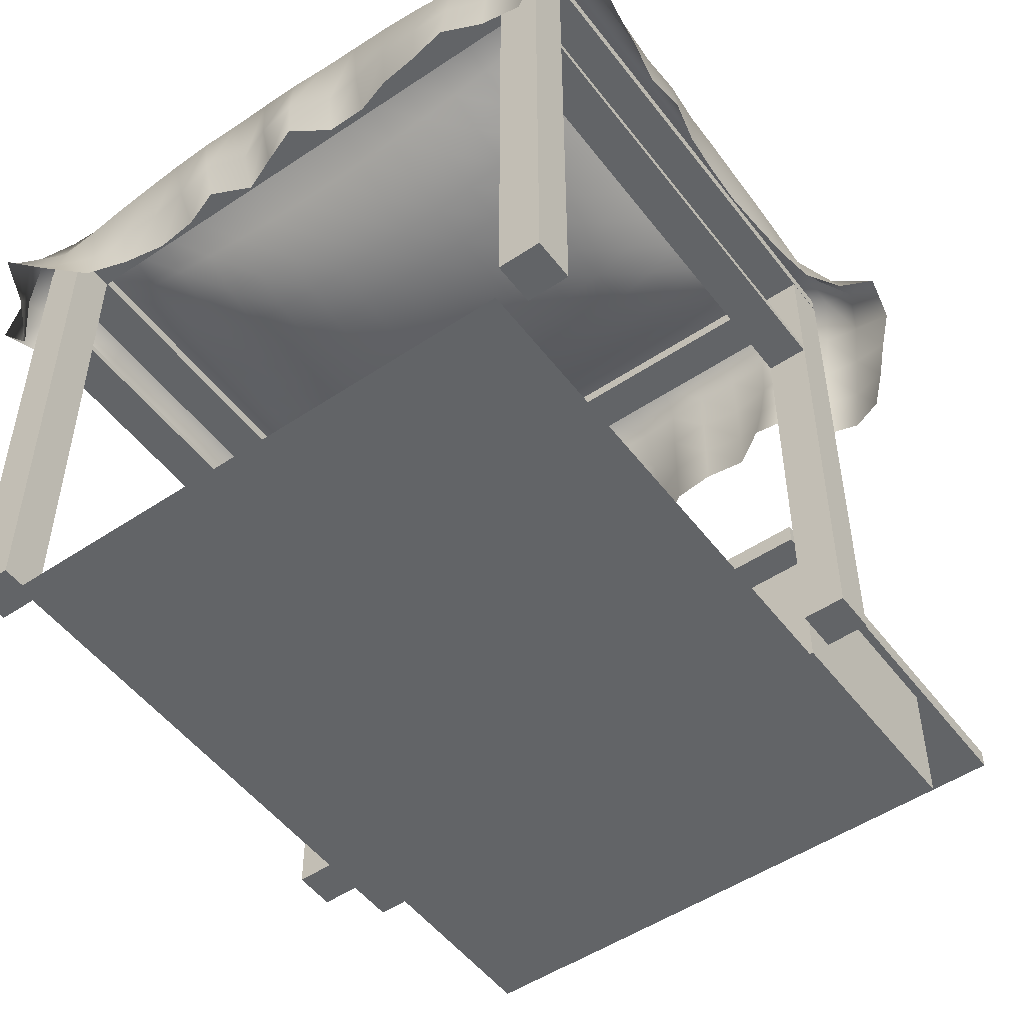
<metadata>
{"format":"obj","ext":"obj","renderer":"f3d","projection":"perspective","resolution":1024,"background":"white","views":[{"elev":-51.1,"azim":36.1,"up":"+Y"}]}
</metadata>
<code>
g default
v -0.1446 0.3817 -2.519
v -1.69 0.3817 -2.519
v -0.1446 0.4367 -2.519
v -1.69 0.4367 -2.519
v -0.1446 0.4367 -1.419
v -1.69 0.4367 -1.419
v -0.1446 0.3817 -1.419
v -1.69 0.3817 -1.419
v 0.1143 1.001 -1.588
v 0.01616 1.034 -1.648
v -0.09807 1.062 -1.637
v -0.1443 1.067 -1.526
v -0.2633 1.077 -1.52
v -0.3609 1.078 -1.591
v -0.4792 1.082 -1.579
v -0.5977 1.089 -1.597
v -0.6949 1.101 -1.667
v -0.8069 1.112 -1.708
v -0.9243 1.105 -1.688
v -1.04 1.115 -1.716
v -1.151 1.103 -1.673
v -1.249 1.084 -1.605
v -1.362 1.075 -1.564
v -1.48 1.072 -1.584
v -1.593 1.07 -1.62
v -1.661 1.061 -1.523
v -1.776 1.042 -1.542
v -1.888 1.024 -1.578
v -1.963 1.005 -1.67
v 0.148 1.117 -1.581
v 0.04393 1.152 -1.629
v -0.06822 1.18 -1.627
v -0.1354 1.188 -1.532
v -0.2497 1.197 -1.542
v -0.357 1.201 -1.591
v -0.4738 1.204 -1.573
v -0.5914 1.21 -1.586
v -0.6921 1.222 -1.647
v -0.8082 1.228 -1.669
v -0.9243 1.221 -1.65
v -1.038 1.231 -1.678
v -1.146 1.217 -1.633
v -1.251 1.203 -1.577
v -1.367 1.197 -1.557
v -1.482 1.194 -1.587
v -1.597 1.193 -1.608
v -1.682 1.181 -1.529
v -1.796 1.163 -1.543
v -1.898 1.145 -1.596
v -1.984 1.125 -1.676
v 0.1793 1.232 -1.568
v 0.06954 1.274 -1.603
v -0.03866 1.302 -1.611
v -0.1232 1.312 -1.536
v -0.237 1.319 -1.557
v -0.3517 1.325 -1.581
v -0.4682 1.326 -1.565
v -0.5849 1.332 -1.575
v -0.6928 1.342 -1.62
v -0.8085 1.344 -1.625
v -0.9238 1.339 -1.612
v -1.037 1.348 -1.637
v -1.146 1.335 -1.601
v -1.257 1.326 -1.566
v -1.373 1.32 -1.557
v -1.488 1.317 -1.577
v -1.603 1.316 -1.591
v -1.704 1.305 -1.532
v -1.813 1.287 -1.549
v -1.903 1.268 -1.619
v -2.008 1.245 -1.674
v 0.214 1.346 -1.558
v 0.09934 1.39 -1.575
v -0.006915 1.426 -1.583
v -0.1127 1.437 -1.542
v -0.2287 1.444 -1.554
v -0.3469 1.448 -1.562
v -0.4638 1.451 -1.561
v -0.5789 1.456 -1.569
v -0.6936 1.463 -1.583
v -0.8086 1.462 -1.581
v -0.923 1.461 -1.578
v -1.037 1.465 -1.588
v -1.15 1.458 -1.576
v -1.264 1.451 -1.567
v -1.378 1.445 -1.558
v -1.493 1.441 -1.559
v -1.609 1.44 -1.569
v -1.722 1.431 -1.54
v -1.825 1.412 -1.573
v -1.926 1.39 -1.621
v -2.044 1.354 -1.634
v 0.225 1.421 -1.47
v 0.1266 1.484 -1.512
v 0.02765 1.563 -1.545
v -0.1025 1.566 -1.534
v -0.2248 1.567 -1.528
v -0.3437 1.568 -1.525
v -0.4612 1.57 -1.524
v -0.578 1.571 -1.522
v -0.6936 1.572 -1.519
v -0.8082 1.572 -1.519
v -0.923 1.572 -1.519
v -1.037 1.572 -1.52
v -1.152 1.571 -1.523
v -1.267 1.57 -1.526
v -1.383 1.568 -1.526
v -1.498 1.566 -1.528
v -1.615 1.563 -1.537
v -1.735 1.559 -1.548
v -1.855 1.552 -1.567
v -1.966 1.486 -1.552
v -2.059 1.408 -1.527
v 0.1489 1.366 -1.392
v 0.07769 1.468 -1.405
v 0.02386 1.584 -1.416
v -0.09728 1.581 -1.417
v -0.2204 1.58 -1.409
v -0.34 1.58 -1.401
v -0.4584 1.579 -1.395
v -0.5753 1.578 -1.39
v -0.6919 1.577 -1.386
v -0.8079 1.576 -1.385
v -0.9236 1.576 -1.385
v -1.039 1.577 -1.387
v -1.155 1.578 -1.39
v -1.271 1.581 -1.394
v -1.387 1.585 -1.4
v -1.505 1.589 -1.408
v -1.624 1.591 -1.421
v -1.747 1.595 -1.435
v -1.87 1.591 -1.445
v -1.942 1.482 -1.434
v -1.992 1.371 -1.432
v 0.09403 1.344 -1.287
v 0.05961 1.462 -1.29
v 0.01866 1.574 -1.29
v -0.1011 1.576 -1.293
v -0.2156 1.541 -1.295
v -0.3354 1.529 -1.29
v -0.4535 1.521 -1.285
v -0.5716 1.514 -1.282
v -0.6894 1.509 -1.28
v -0.8071 1.507 -1.279
v -0.9247 1.508 -1.279
v -1.042 1.51 -1.28
v -1.16 1.513 -1.282
v -1.278 1.517 -1.286
v -1.396 1.522 -1.293
v -1.514 1.533 -1.3
v -1.635 1.54 -1.311
v -1.749 1.581 -1.314
v -1.869 1.578 -1.315
v -1.927 1.475 -1.317
v -1.955 1.356 -1.319
v 0.07463 1.344 -1.167
v 0.06809 1.465 -1.169
v 0.01589 1.574 -1.169
v -0.1085 1.579 -1.171
v -0.2161 1.523 -1.175
v -0.328 1.476 -1.18
v -0.4475 1.458 -1.179
v -0.5672 1.448 -1.177
v -0.6868 1.443 -1.175
v -0.8063 1.44 -1.174
v -0.9258 1.44 -1.175
v -1.045 1.442 -1.176
v -1.165 1.445 -1.178
v -1.285 1.451 -1.182
v -1.405 1.46 -1.187
v -1.525 1.477 -1.192
v -1.641 1.519 -1.191
v -1.746 1.579 -1.191
v -1.87 1.576 -1.193
v -1.932 1.473 -1.196
v -1.94 1.352 -1.2
v 0.06527 1.346 -1.046
v 0.071 1.469 -1.048
v 0.01367 1.576 -1.049
v -0.1142 1.578 -1.051
v -0.2186 1.513 -1.055
v -0.3254 1.453 -1.06
v -0.4429 1.419 -1.062
v -0.5634 1.402 -1.062
v -0.6845 1.393 -1.062
v -0.8058 1.389 -1.062
v -0.9271 1.389 -1.062
v -1.048 1.391 -1.063
v -1.17 1.396 -1.066
v -1.291 1.406 -1.068
v -1.412 1.424 -1.071
v -1.53 1.458 -1.071
v -1.639 1.516 -1.07
v -1.744 1.578 -1.07
v -1.871 1.574 -1.072
v -1.929 1.468 -1.074
v -1.928 1.347 -1.079
v 0.05771 1.351 -0.9263
v 0.07233 1.473 -0.9291
v 0.01124 1.579 -0.9306
v -0.1189 1.577 -0.9325
v -0.2191 1.503 -0.9355
v -0.3259 1.441 -0.9388
v -0.4414 1.4 -0.9413
v -0.5614 1.375 -0.9425
v -0.6833 1.363 -0.9429
v -0.8058 1.357 -0.9432
v -0.9285 1.356 -0.9438
v -1.051 1.359 -0.9451
v -1.174 1.367 -0.9467
v -1.296 1.382 -0.9485
v -1.416 1.409 -0.9496
v -1.531 1.452 -0.9496
v -1.637 1.516 -0.9492
v -1.744 1.578 -0.9499
v -1.873 1.574 -0.9517
v -1.923 1.463 -0.9542
v -1.921 1.343 -0.9575
v 0.06181 1.354 -0.8075
v 0.07417 1.477 -0.8108
v 0.008515 1.581 -0.8127
v -0.1216 1.575 -0.814
v -0.2227 1.503 -0.8159
v -0.3273 1.437 -0.8178
v -0.4415 1.391 -0.8193
v -0.5611 1.363 -0.8205
v -0.6832 1.348 -0.8212
v -0.8063 1.34 -0.8219
v -0.9298 1.339 -0.8228
v -1.053 1.343 -0.824
v -1.176 1.354 -0.8254
v -1.298 1.372 -0.8267
v -1.417 1.403 -0.8277
v -1.531 1.451 -0.8285
v -1.637 1.517 -0.829
v -1.744 1.578 -0.8302
v -1.874 1.573 -0.8321
v -1.927 1.462 -0.8334
v -1.915 1.34 -0.8366
v 0.07049 1.358 -0.6892
v 0.07451 1.48 -0.6938
v 0.006708 1.583 -0.6945
v -0.1228 1.574 -0.6956
v -0.2238 1.501 -0.6964
v -0.3284 1.436 -0.6969
v -0.4423 1.39 -0.6972
v -0.5619 1.361 -0.6979
v -0.6841 1.346 -0.6988
v -0.8074 1.338 -0.6998
v -0.9311 1.337 -0.7009
v -1.055 1.341 -0.702
v -1.178 1.352 -0.7031
v -1.3 1.371 -0.7044
v -1.418 1.403 -0.7059
v -1.531 1.452 -0.7077
v -1.635 1.521 -0.7089
v -1.745 1.578 -0.7106
v -1.876 1.572 -0.7126
v -1.919 1.458 -0.7137
v -1.916 1.338 -0.7158
v 0.09708 1.363 -0.5744
v 0.08311 1.486 -0.5759
v 0.00501 1.582 -0.5767
v -0.123 1.574 -0.5772
v -0.2238 1.502 -0.5767
v -0.3288 1.438 -0.5759
v -0.4437 1.395 -0.5752
v -0.5639 1.371 -0.5757
v -0.686 1.357 -0.5769
v -0.809 1.35 -0.5782
v -0.9322 1.349 -0.5794
v -1.056 1.352 -0.5803
v -1.178 1.362 -0.5811
v -1.3 1.379 -0.5822
v -1.419 1.408 -0.5841
v -1.533 1.454 -0.5868
v -1.639 1.519 -0.5888
v -1.747 1.579 -0.5912
v -1.876 1.571 -0.5923
v -1.922 1.458 -0.5936
v -1.924 1.336 -0.5946
v 0.08518 1.362 -0.4573
v 0.07872 1.484 -0.4583
v 0.005691 1.581 -0.4583
v -0.1215 1.575 -0.458
v -0.2227 1.505 -0.4569
v -0.3293 1.445 -0.4547
v -0.4467 1.412 -0.4539
v -0.5674 1.394 -0.4554
v -0.689 1.384 -0.4573
v -0.8109 1.378 -0.459
v -0.9331 1.377 -0.4602
v -1.055 1.379 -0.4608
v -1.178 1.385 -0.461
v -1.299 1.398 -0.4613
v -1.419 1.421 -0.4627
v -1.535 1.46 -0.4656
v -1.643 1.52 -0.4686
v -1.75 1.581 -0.4709
v -1.876 1.57 -0.4726
v -1.922 1.457 -0.473
v -1.928 1.336 -0.474
v 0.1083 1.365 -0.34
v 0.08508 1.486 -0.3395
v 0.006218 1.579 -0.3394
v -0.1181 1.577 -0.3386
v -0.221 1.512 -0.3368
v -0.3336 1.466 -0.3341
v -0.453 1.448 -0.3368
v -0.5728 1.436 -0.3399
v -0.6928 1.428 -0.3424
v -0.8132 1.424 -0.3446
v -0.9339 1.422 -0.3459
v -1.055 1.423 -0.346
v -1.176 1.427 -0.3452
v -1.296 1.435 -0.3438
v -1.416 1.449 -0.3431
v -1.534 1.475 -0.3446
v -1.644 1.53 -0.3485
v -1.754 1.58 -0.3496
v -1.877 1.569 -0.3523
v -1.921 1.457 -0.352
v -1.931 1.335 -0.3534
v 0.1244 1.368 -0.222
v 0.08124 1.484 -0.2195
v 0.007345 1.578 -0.2195
v -0.1135 1.578 -0.2182
v -0.2248 1.531 -0.2167
v -0.3428 1.521 -0.2229
v -0.4604 1.509 -0.2287
v -0.5785 1.498 -0.2313
v -0.697 1.491 -0.2343
v -0.8156 1.488 -0.2375
v -0.9346 1.487 -0.2391
v -1.054 1.487 -0.2389
v -1.173 1.489 -0.2369
v -1.292 1.493 -0.2333
v -1.411 1.501 -0.23
v -1.529 1.514 -0.2271
v -1.645 1.54 -0.2278
v -1.76 1.579 -0.2265
v -1.878 1.569 -0.2301
v -1.913 1.456 -0.2306
v -1.948 1.337 -0.2336
v 0.1462 1.378 -0.1031
v 0.08249 1.482 -0.1031
v 0.008123 1.579 -0.09584
v -0.1108 1.584 -0.096
v -0.2322 1.582 -0.1042
v -0.3498 1.579 -0.1142
v -0.4675 1.575 -0.1232
v -0.5843 1.571 -0.13
v -0.7012 1.568 -0.1349
v -0.8182 1.566 -0.1396
v -0.9354 1.566 -0.1419
v -1.053 1.566 -0.1415
v -1.171 1.567 -0.1386
v -1.287 1.568 -0.1333
v -1.404 1.572 -0.1275
v -1.523 1.575 -0.1192
v -1.642 1.574 -0.1088
v -1.764 1.571 -0.1017
v -1.879 1.571 -0.1049
v -1.932 1.459 -0.113
v -2 1.358 -0.126
v 0.2194 1.432 -0.02287
v 0.1218 1.505 0.008648
v 0.01183 1.567 0.03078
v -0.1175 1.567 0.02177
v -0.2377 1.569 0.02082
v -0.3559 1.573 0.01403
v -0.4722 1.581 0.006865
v -0.5881 1.589 -0.001481
v -0.7051 1.595 -0.009289
v -0.8215 1.596 -0.01468
v -0.9361 1.595 -0.01851
v -1.052 1.595 -0.01839
v -1.168 1.592 -0.01391
v -1.283 1.59 -0.006878
v -1.4 1.587 0.000505
v -1.517 1.583 0.007215
v -1.636 1.578 0.01354
v -1.759 1.576 0.01992
v -1.885 1.566 0.02637
v -1.976 1.472 -0.006183
v -2.063 1.392 -0.0291
v 0.216 1.385 0.08542
v 0.09746 1.415 0.08713
v -0.01399 1.431 0.05458
v -0.1267 1.446 0.05078
v -0.2434 1.458 0.06968
v -0.3624 1.469 0.07621
v -0.4802 1.481 0.07706
v -0.5964 1.493 0.07427
v -0.71 1.504 0.0713
v -0.8241 1.509 0.07431
v -0.937 1.511 0.07314
v -1.05 1.513 0.07093
v -1.164 1.506 0.07519
v -1.279 1.497 0.07458
v -1.396 1.487 0.0713
v -1.513 1.476 0.06695
v -1.63 1.468 0.05923
v -1.746 1.457 0.05618
v -1.852 1.45 0.09627
v -1.909 1.379 0.02383
v -1.982 1.305 -0.03954
v 0.1905 1.276 0.1241
v 0.07663 1.292 0.09995
v -0.02539 1.31 0.04209
v -0.1429 1.323 0.0424
v -0.2542 1.336 0.07929
v -0.3728 1.347 0.07696
v -0.4905 1.357 0.06786
v -0.6051 1.37 0.04536
v -0.7195 1.385 0.02869
v -0.826 1.382 0.08021
v -0.9405 1.386 0.06166
v -1.049 1.397 0.01891
v -1.156 1.381 0.06433
v -1.271 1.376 0.04597
v -1.387 1.369 0.03282
v -1.503 1.357 0.04103
v -1.62 1.345 0.04375
v -1.73 1.337 0.08742
v -1.821 1.348 0.161
v -1.862 1.28 0.07442
v -1.917 1.21 -0.00397
v 0.1757 1.155 0.1223
v 0.06166 1.172 0.09162
v -0.03786 1.19 0.02905
v -0.1557 1.202 0.04197
v -0.2664 1.214 0.08398
v -0.3822 1.226 0.05895
v -0.4994 1.238 0.04157
v -0.6113 1.257 0.001776
v -0.7308 1.268 -0.002979
v -0.8273 1.261 0.06788
v -0.9385 1.27 0.02442
v -1.047 1.284 -0.02288
v -1.147 1.262 0.03812
v -1.259 1.264 -0.002366
v -1.378 1.256 -0.01132
v -1.493 1.237 0.01885
v -1.606 1.224 0.06125
v -1.698 1.233 0.1414
v -1.787 1.25 0.221
v -1.81 1.182 0.125
v -1.857 1.113 0.03836
v -0.05875 1.503 -1.503
v -0.05875 1.503 -1.383
v -1.766 1.503 -1.503
v -1.766 1.503 -1.383
v -1.766 1.54 -1.503
v -1.766 1.54 -1.383
v -0.05875 1.54 -1.503
v -0.05875 1.54 -1.383
v -0.05875 1.503 -0.1221
v -0.05875 1.503 -0.002148
v -1.766 1.503 -0.1221
v -1.766 1.503 -0.002148
v -1.766 1.54 -0.1221
v -1.766 1.54 -0.002148
v -0.05875 1.54 -0.1221
v -0.05875 1.54 -0.002148
v -1.737 1.503 -0.002148
v -1.857 1.503 -0.002148
v -1.737 1.503 -1.502
v -1.857 1.503 -1.502
v -1.737 1.54 -1.502
v -1.857 1.54 -1.502
v -1.737 1.54 -0.002148
v -1.857 1.54 -0.002148
v 0 1.503 -0.002148
v -0.12 1.503 -0.002148
v 0 1.503 -1.502
v -0.12 1.503 -1.502
v 0 1.54 -1.502
v -0.12 1.54 -1.502
v 0 1.54 -0.002148
v -0.12 1.54 -0.002148
v 0 0 -1.506
v -0.12 0 -1.506
v 0 1.5 -1.506
v -0.12 1.5 -1.506
v 0 1.5 -1.386
v -0.12 1.5 -1.386
v 0 0 -1.386
v -0.12 0 -1.386
v -1.737 0 -0.12
v -1.857 0 -0.12
v -1.737 1.5 -0.12
v -1.857 1.5 -0.12
v -1.737 1.5 0
v -1.857 1.5 0
v -1.737 0 0
v -1.857 0 0
v 0 0 -0.12
v -0.12 0 -0.12
v 0 1.5 -0.12
v -0.12 1.5 -0.12
v 0 1.5 0
v -0.12 1.5 0
v 0 0 0
v -0.12 0 0
v -1.737 0 -1.506
v -1.857 0 -1.506
v -1.737 1.5 -1.506
v -1.857 1.5 -1.506
v -1.737 1.5 -1.386
v -1.857 1.5 -1.386
v -1.737 0 -1.386
v -1.857 0 -1.386
v -1.738 1.146 -1.437
v -1.855 1.146 -1.437
v -1.738 1.167 -1.437
v -1.855 1.167 -1.437
v -1.738 1.167 -0.009502
v -1.855 1.167 -0.009502
v -1.738 1.146 -0.009502
v -1.855 1.146 -0.009502
v -0.002033 1.146 -1.437
v -0.1193 1.146 -1.437
v -0.002033 1.167 -1.437
v -0.1193 1.167 -1.437
v -0.002033 1.167 -0.009502
v -0.1193 1.167 -0.009502
v -0.002033 1.146 -0.009502
v -0.1193 1.146 -0.009502
v -0.1683 0 -2.154
v -1.668 0 -2.154
v -0.1683 0.4033 -2.154
v -1.668 0.4033 -2.154
v -0.1683 0.4033 -1.506
v -1.668 0.4033 -1.506
v -0.1683 0 -1.506
v -1.668 0 -1.506
v -0.1779 0 -1.639
v -1.751 0 -1.639
v -0.1779 0 -0.06541
v -1.751 0 -0.06541
g MerchangStall_02
f 1 2 4 3
f 3 4 6 5
f 5 6 8 7
f 7 8 2 1
f 2 8 6 4
f 7 1 3 5
f 9 10 31 30
f 10 11 32 31
f 11 12 33 32
f 12 13 34 33
f 13 14 35 34
f 14 15 36 35
f 15 16 37 36
f 16 17 38 37
f 17 18 39 38
f 18 19 40 39
f 19 20 41 40
f 20 21 42 41
f 21 22 43 42
f 22 23 44 43
f 23 24 45 44
f 24 25 46 45
f 25 26 47 46
f 26 27 48 47
f 27 28 49 48
f 28 29 50 49
f 30 31 52 51
f 31 32 53 52
f 32 33 54 53
f 33 34 55 54
f 34 35 56 55
f 35 36 57 56
f 36 37 58 57
f 37 38 59 58
f 38 39 60 59
f 39 40 61 60
f 40 41 62 61
f 41 42 63 62
f 42 43 64 63
f 43 44 65 64
f 44 45 66 65
f 45 46 67 66
f 46 47 68 67
f 47 48 69 68
f 48 49 70 69
f 49 50 71 70
f 51 52 73 72
f 52 53 74 73
f 53 54 75 74
f 54 55 76 75
f 55 56 77 76
f 56 57 78 77
f 57 58 79 78
f 58 59 80 79
f 59 60 81 80
f 60 61 82 81
f 61 62 83 82
f 62 63 84 83
f 63 64 85 84
f 64 65 86 85
f 65 66 87 86
f 66 67 88 87
f 67 68 89 88
f 68 69 90 89
f 69 70 91 90
f 70 71 92 91
f 72 73 94 93
f 73 74 95 94
f 74 75 96 95
f 75 76 97 96
f 76 77 98 97
f 77 78 99 98
f 78 79 100 99
f 79 80 101 100
f 80 81 102 101
f 81 82 103 102
f 82 83 104 103
f 83 84 105 104
f 84 85 106 105
f 85 86 107 106
f 86 87 108 107
f 87 88 109 108
f 88 89 110 109
f 89 90 111 110
f 90 91 112 111
f 91 92 113 112
f 93 94 115 114
f 94 95 116 115
f 95 96 117 116
f 96 97 118 117
f 97 98 119 118
f 98 99 120 119
f 99 100 121 120
f 100 101 122 121
f 101 102 123 122
f 102 103 124 123
f 103 104 125 124
f 104 105 126 125
f 105 106 127 126
f 106 107 128 127
f 107 108 129 128
f 108 109 130 129
f 109 110 131 130
f 110 111 132 131
f 111 112 133 132
f 112 113 134 133
f 114 115 136 135
f 115 116 137 136
f 116 117 138 137
f 117 118 139 138
f 118 119 140 139
f 119 120 141 140
f 120 121 142 141
f 121 122 143 142
f 122 123 144 143
f 123 124 145 144
f 124 125 146 145
f 125 126 147 146
f 126 127 148 147
f 127 128 149 148
f 128 129 150 149
f 129 130 151 150
f 130 131 152 151
f 131 132 153 152
f 132 133 154 153
f 133 134 155 154
f 135 136 157 156
f 136 137 158 157
f 137 138 159 158
f 138 139 160 159
f 139 140 161 160
f 140 141 162 161
f 141 142 163 162
f 142 143 164 163
f 143 144 165 164
f 144 145 166 165
f 145 146 167 166
f 146 147 168 167
f 147 148 169 168
f 148 149 170 169
f 149 150 171 170
f 150 151 172 171
f 151 152 173 172
f 152 153 174 173
f 153 154 175 174
f 154 155 176 175
f 156 157 178 177
f 157 158 179 178
f 158 159 180 179
f 159 160 181 180
f 160 161 182 181
f 161 162 183 182
f 162 163 184 183
f 163 164 185 184
f 164 165 186 185
f 165 166 187 186
f 166 167 188 187
f 167 168 189 188
f 168 169 190 189
f 169 170 191 190
f 170 171 192 191
f 171 172 193 192
f 172 173 194 193
f 173 174 195 194
f 174 175 196 195
f 175 176 197 196
f 177 178 199 198
f 178 179 200 199
f 179 180 201 200
f 180 181 202 201
f 181 182 203 202
f 182 183 204 203
f 183 184 205 204
f 184 185 206 205
f 185 186 207 206
f 186 187 208 207
f 187 188 209 208
f 188 189 210 209
f 189 190 211 210
f 190 191 212 211
f 191 192 213 212
f 192 193 214 213
f 193 194 215 214
f 194 195 216 215
f 195 196 217 216
f 196 197 218 217
f 198 199 220 219
f 199 200 221 220
f 200 201 222 221
f 201 202 223 222
f 202 203 224 223
f 203 204 225 224
f 204 205 226 225
f 205 206 227 226
f 206 207 228 227
f 207 208 229 228
f 208 209 230 229
f 209 210 231 230
f 210 211 232 231
f 211 212 233 232
f 212 213 234 233
f 213 214 235 234
f 214 215 236 235
f 215 216 237 236
f 216 217 238 237
f 217 218 239 238
f 219 220 241 240
f 220 221 242 241
f 221 222 243 242
f 222 223 244 243
f 223 224 245 244
f 224 225 246 245
f 225 226 247 246
f 226 227 248 247
f 227 228 249 248
f 228 229 250 249
f 229 230 251 250
f 230 231 252 251
f 231 232 253 252
f 232 233 254 253
f 233 234 255 254
f 234 235 256 255
f 235 236 257 256
f 236 237 258 257
f 237 238 259 258
f 238 239 260 259
f 240 241 262 261
f 241 242 263 262
f 242 243 264 263
f 243 244 265 264
f 244 245 266 265
f 245 246 267 266
f 246 247 268 267
f 247 248 269 268
f 248 249 270 269
f 249 250 271 270
f 250 251 272 271
f 251 252 273 272
f 252 253 274 273
f 253 254 275 274
f 254 255 276 275
f 255 256 277 276
f 256 257 278 277
f 257 258 279 278
f 258 259 280 279
f 259 260 281 280
f 261 262 283 282
f 262 263 284 283
f 263 264 285 284
f 264 265 286 285
f 265 266 287 286
f 266 267 288 287
f 267 268 289 288
f 268 269 290 289
f 269 270 291 290
f 270 271 292 291
f 271 272 293 292
f 272 273 294 293
f 273 274 295 294
f 274 275 296 295
f 275 276 297 296
f 276 277 298 297
f 277 278 299 298
f 278 279 300 299
f 279 280 301 300
f 280 281 302 301
f 282 283 304 303
f 283 284 305 304
f 284 285 306 305
f 285 286 307 306
f 286 287 308 307
f 287 288 309 308
f 288 289 310 309
f 289 290 311 310
f 290 291 312 311
f 291 292 313 312
f 292 293 314 313
f 293 294 315 314
f 294 295 316 315
f 295 296 317 316
f 296 297 318 317
f 297 298 319 318
f 298 299 320 319
f 299 300 321 320
f 300 301 322 321
f 301 302 323 322
f 303 304 325 324
f 304 305 326 325
f 305 306 327 326
f 306 307 328 327
f 307 308 329 328
f 308 309 330 329
f 309 310 331 330
f 310 311 332 331
f 311 312 333 332
f 312 313 334 333
f 313 314 335 334
f 314 315 336 335
f 315 316 337 336
f 316 317 338 337
f 317 318 339 338
f 318 319 340 339
f 319 320 341 340
f 320 321 342 341
f 321 322 343 342
f 322 323 344 343
f 324 325 346 345
f 325 326 347 346
f 326 327 348 347
f 327 328 349 348
f 328 329 350 349
f 329 330 351 350
f 330 331 352 351
f 331 332 353 352
f 332 333 354 353
f 333 334 355 354
f 334 335 356 355
f 335 336 357 356
f 336 337 358 357
f 337 338 359 358
f 338 339 360 359
f 339 340 361 360
f 340 341 362 361
f 341 342 363 362
f 342 343 364 363
f 343 344 365 364
f 345 346 367 366
f 346 347 368 367
f 347 348 369 368
f 348 349 370 369
f 349 350 371 370
f 350 351 372 371
f 351 352 373 372
f 352 353 374 373
f 353 354 375 374
f 354 355 376 375
f 355 356 377 376
f 356 357 378 377
f 357 358 379 378
f 358 359 380 379
f 359 360 381 380
f 360 361 382 381
f 361 362 383 382
f 362 363 384 383
f 363 364 385 384
f 364 365 386 385
f 366 367 388 387
f 367 368 389 388
f 368 369 390 389
f 369 370 391 390
f 370 371 392 391
f 371 372 393 392
f 372 373 394 393
f 373 374 395 394
f 374 375 396 395
f 375 376 397 396
f 376 377 398 397
f 377 378 399 398
f 378 379 400 399
f 379 380 401 400
f 380 381 402 401
f 381 382 403 402
f 382 383 404 403
f 383 384 405 404
f 384 385 406 405
f 385 386 407 406
f 387 388 409 408
f 388 389 410 409
f 389 390 411 410
f 390 391 412 411
f 391 392 413 412
f 392 393 414 413
f 393 394 415 414
f 394 395 416 415
f 395 396 417 416
f 396 397 418 417
f 397 398 419 418
f 398 399 420 419
f 399 400 421 420
f 400 401 422 421
f 401 402 423 422
f 402 403 424 423
f 403 404 425 424
f 404 405 426 425
f 405 406 427 426
f 406 407 428 427
f 408 409 430 429
f 409 410 431 430
f 410 411 432 431
f 411 412 433 432
f 412 413 434 433
f 413 414 435 434
f 414 415 436 435
f 415 416 437 436
f 416 417 438 437
f 417 418 439 438
f 418 419 440 439
f 419 420 441 440
f 420 421 442 441
f 421 422 443 442
f 422 423 444 443
f 423 424 445 444
f 424 425 446 445
f 425 426 447 446
f 426 427 448 447
f 427 428 449 448
f 450 451 453 452
f 452 453 455 454
f 454 455 457 456
f 456 457 451 450
f 451 457 455 453
f 456 450 452 454
f 458 459 461 460
f 460 461 463 462
f 462 463 465 464
f 464 465 459 458
f 459 465 463 461
f 464 458 460 462
f 466 467 469 468
f 468 469 471 470
f 470 471 473 472
f 472 473 467 466
f 467 473 471 469
f 472 466 468 470
f 474 475 477 476
f 476 477 479 478
f 478 479 481 480
f 480 481 475 474
f 475 481 479 477
f 480 474 476 478
f 482 483 485 484
f 484 485 487 486
f 486 487 489 488
f 488 489 483 482
f 483 489 487 485
f 488 482 484 486
f 490 491 493 492
f 492 493 495 494
f 494 495 497 496
f 496 497 491 490
f 491 497 495 493
f 496 490 492 494
f 498 499 501 500
f 500 501 503 502
f 502 503 505 504
f 504 505 499 498
f 499 505 503 501
f 504 498 500 502
f 506 507 509 508
f 508 509 511 510
f 510 511 513 512
f 512 513 507 506
f 507 513 511 509
f 512 506 508 510
f 514 515 517 516
f 516 517 519 518
f 518 519 521 520
f 520 521 515 514
f 515 521 519 517
f 520 514 516 518
f 522 523 525 524
f 524 525 527 526
f 526 527 529 528
f 528 529 523 522
f 523 529 527 525
f 528 522 524 526
f 530 531 533 532
f 532 533 535 534
f 534 535 537 536
f 536 537 531 530
f 531 537 535 533
f 536 530 532 534
f 538 539 541 540

</code>
